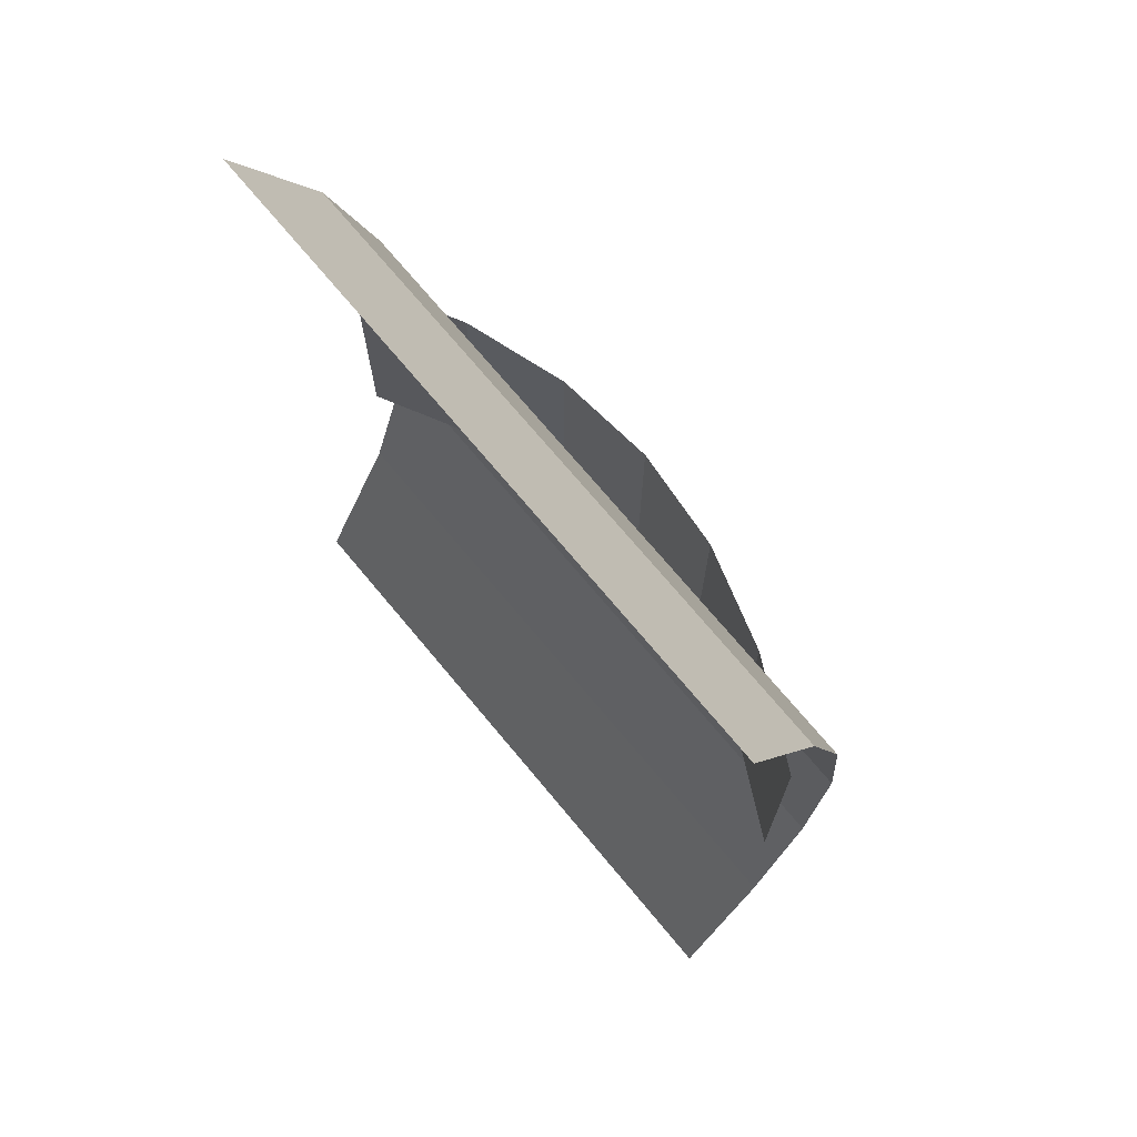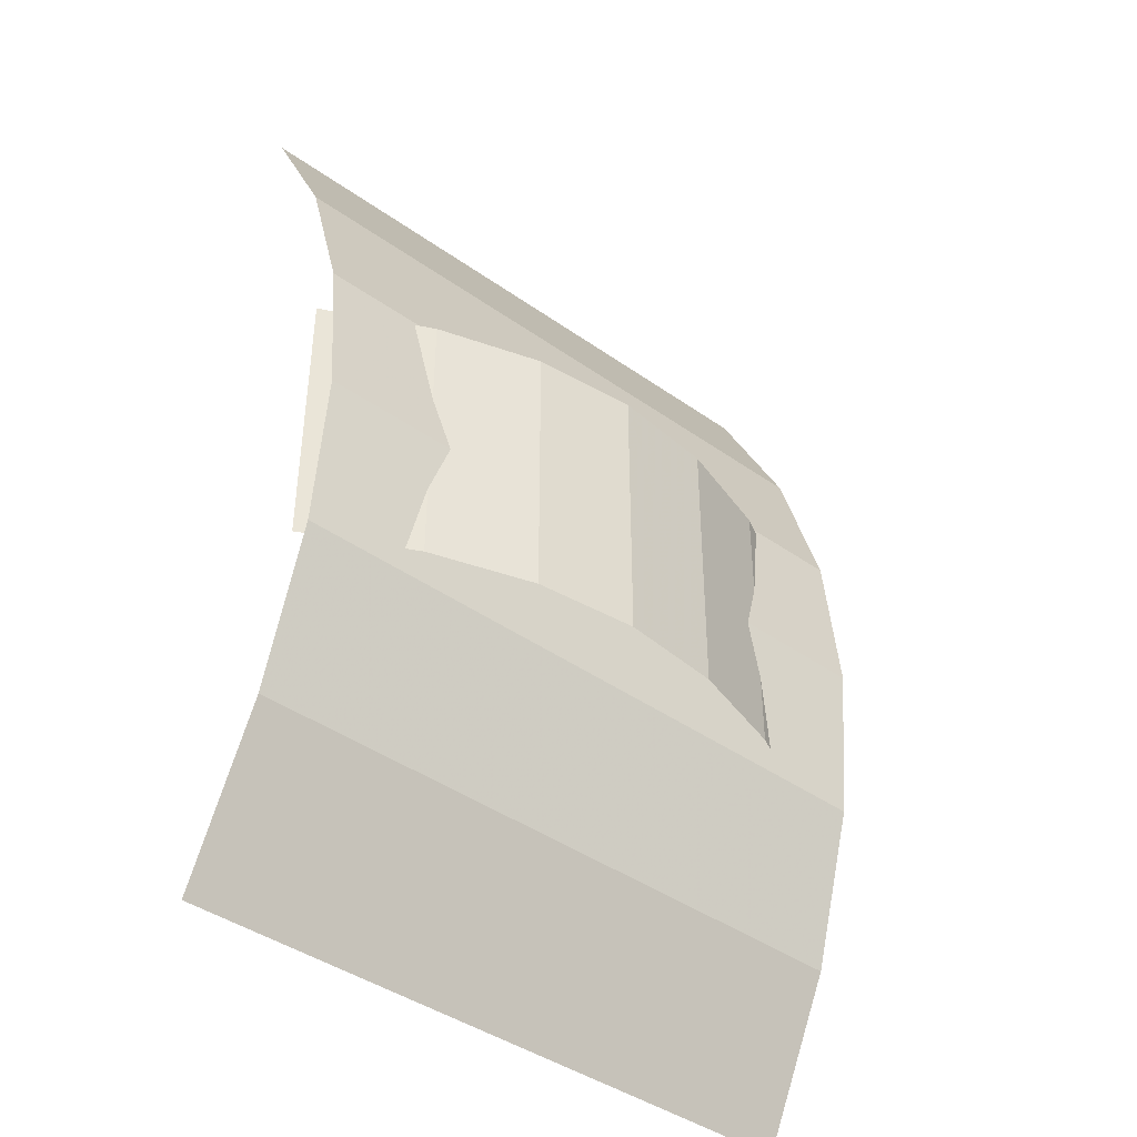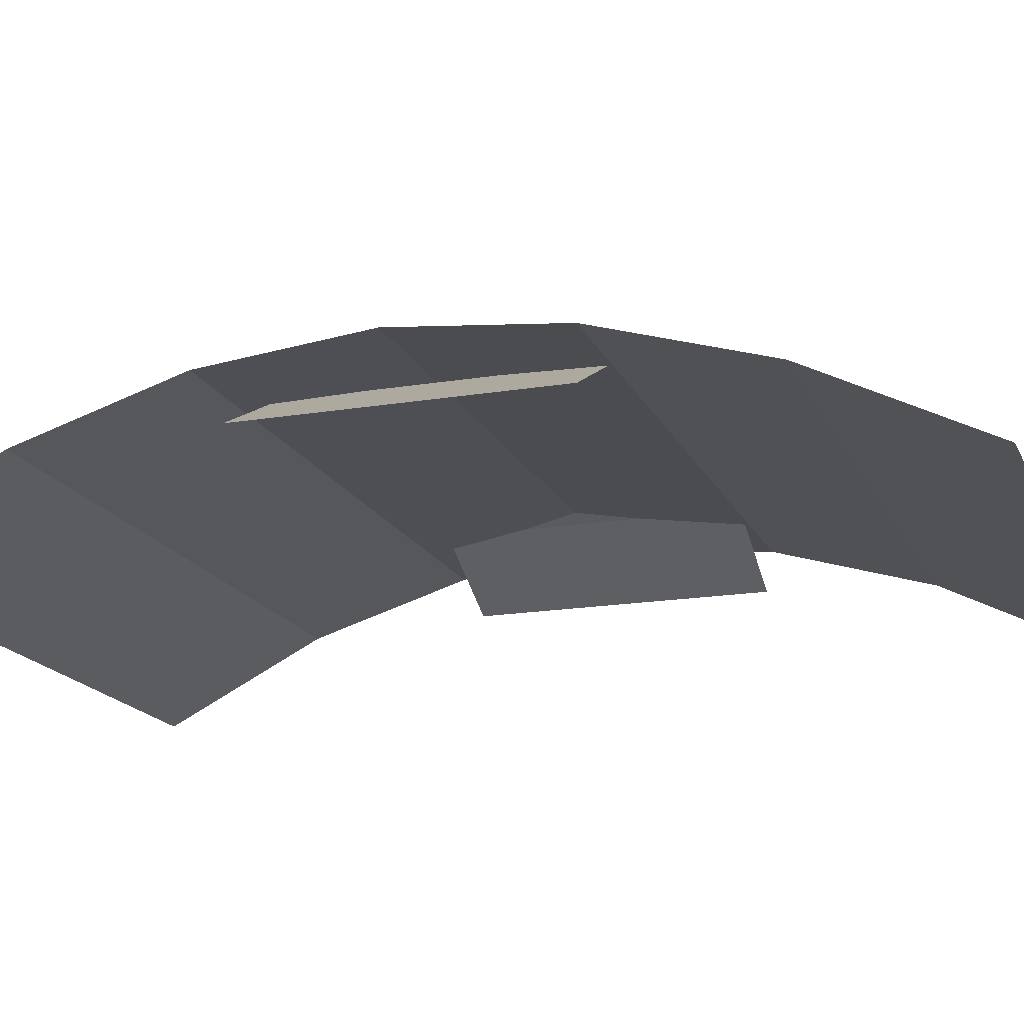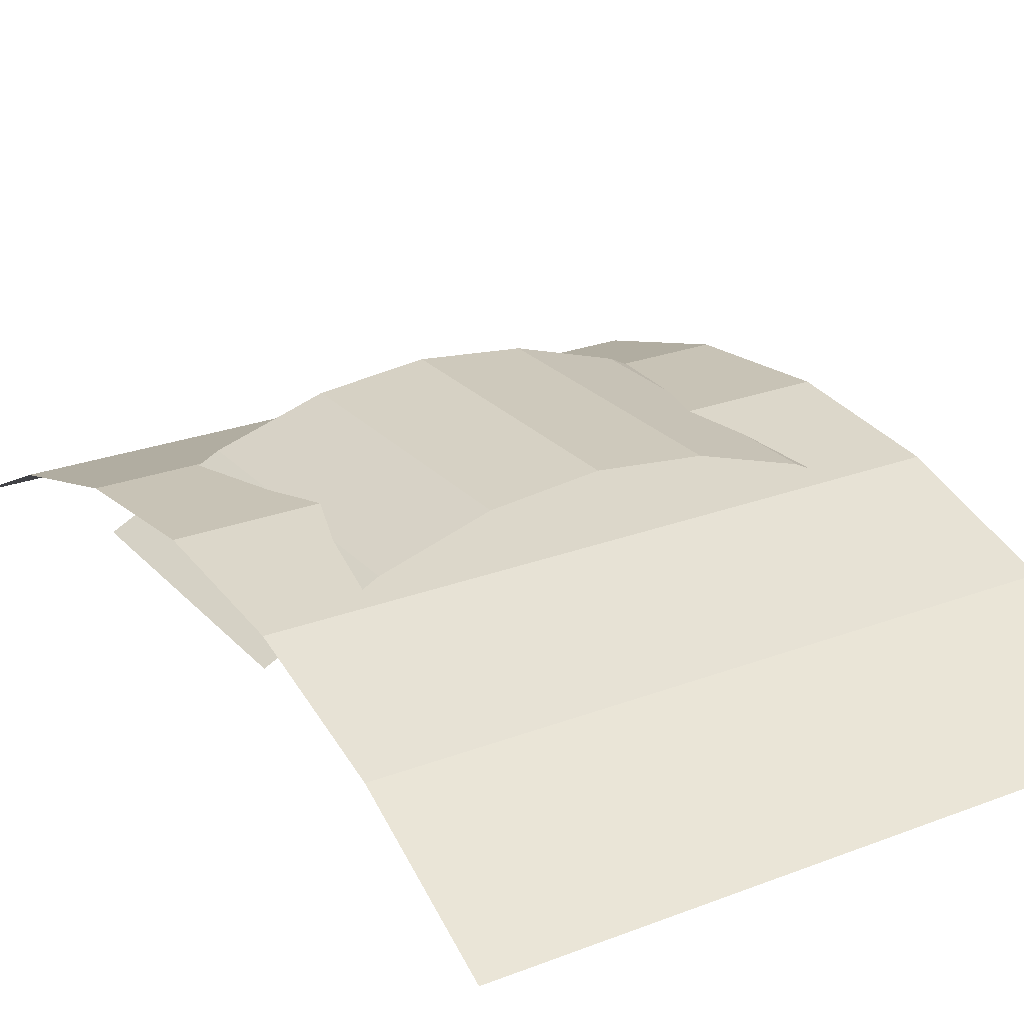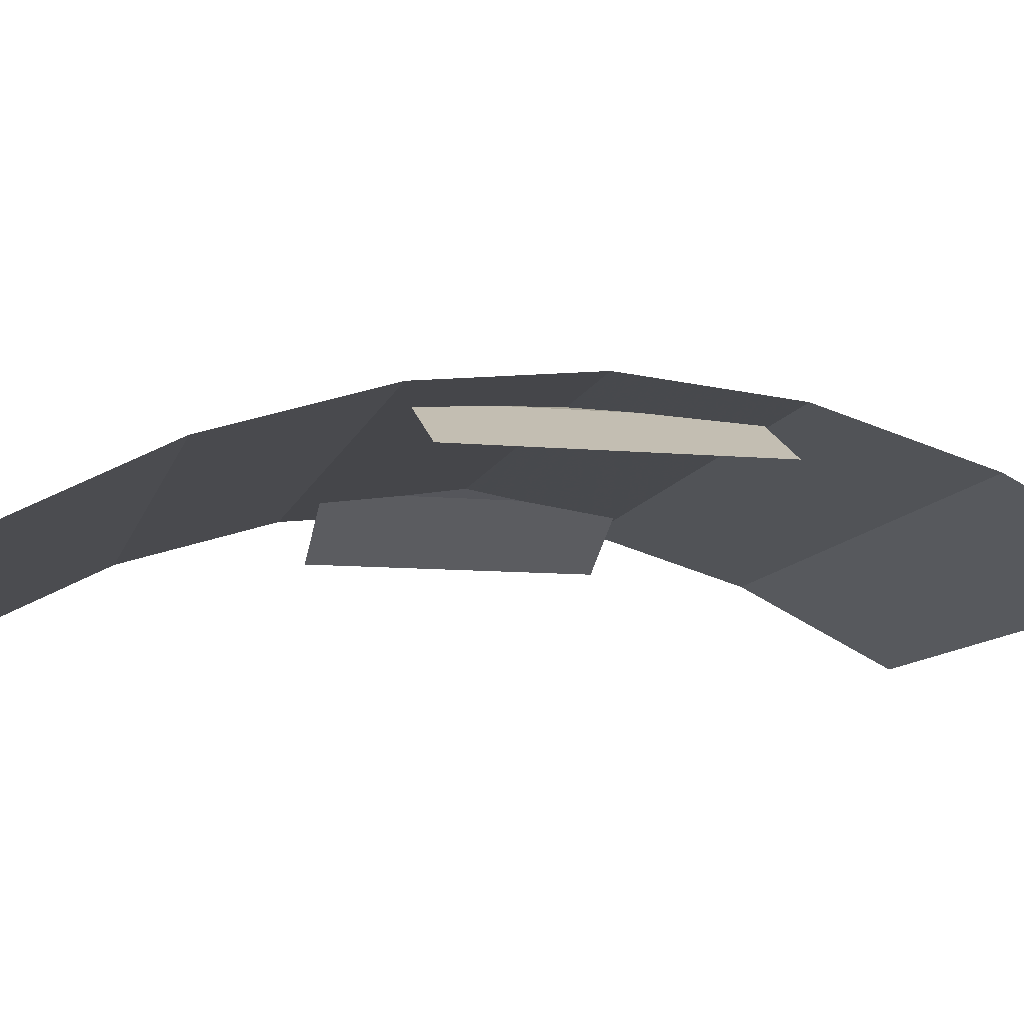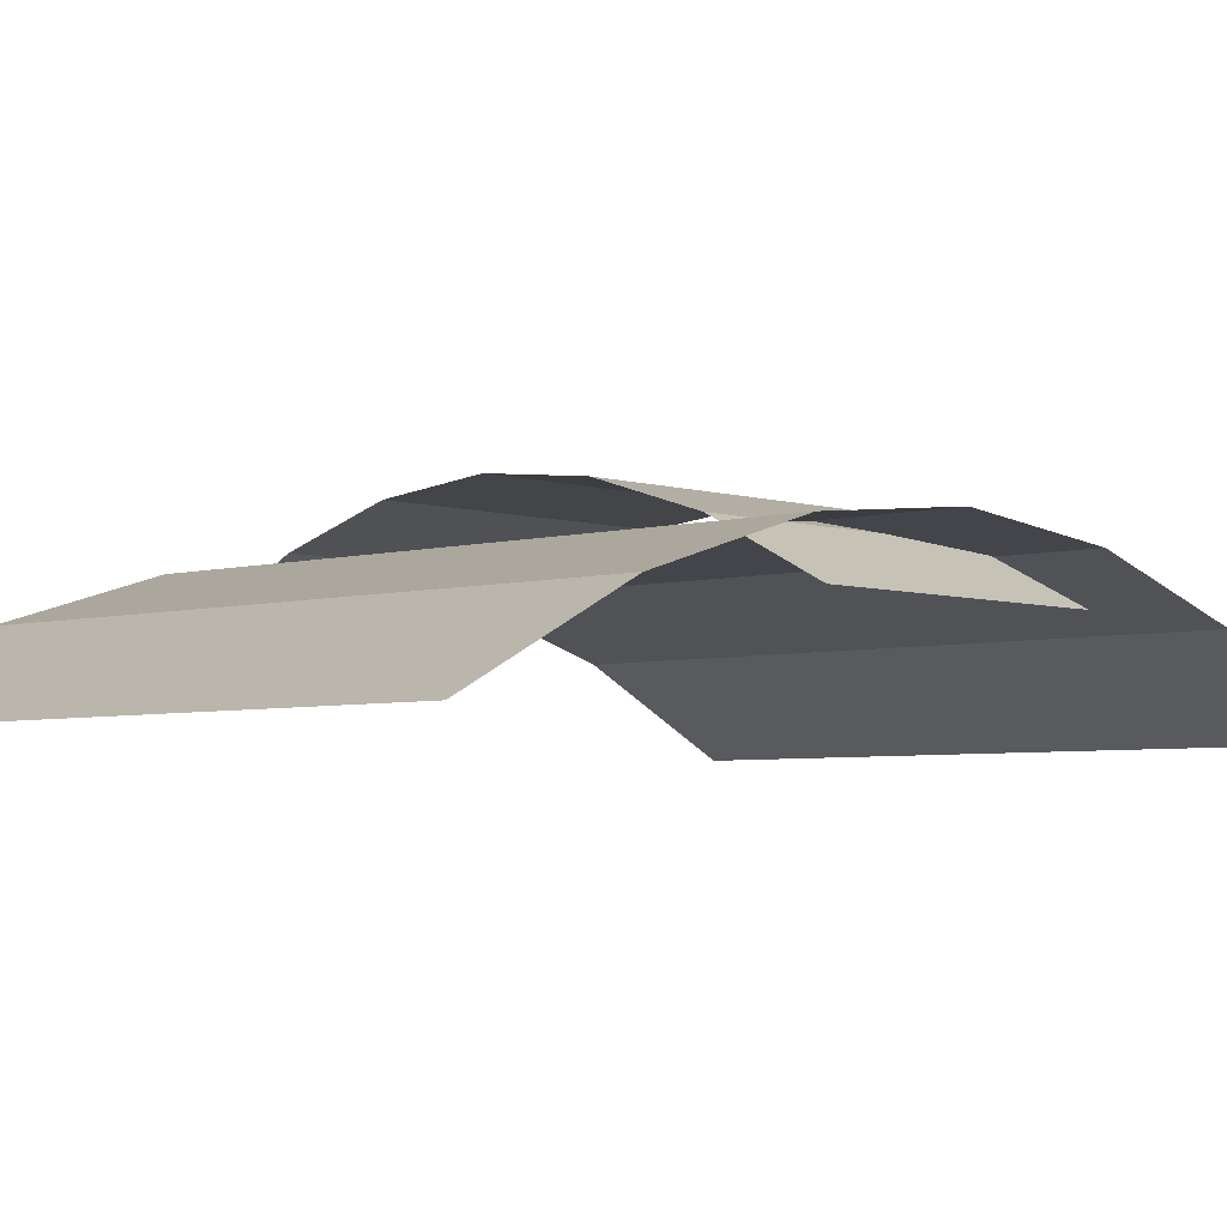
<metadata>
{"format":"obj","ext":"obj","renderer":"f3d","projection":"perspective","resolution":1024,"background":"white","views":[{"elev":72.0,"azim":-129.8,"up":"+Y"},{"elev":-42.2,"azim":-40.3,"up":"+Y"},{"elev":-17.2,"azim":108.6,"up":"+Z"},{"elev":25.1,"azim":-31.7,"up":"+Z"},{"elev":-9.9,"azim":76.5,"up":"+Z"},{"elev":-4.4,"azim":43.1,"up":"+Z"}]}
</metadata>
<code>
g jian01
v -59.79 -61.06 68.1
v -59.79 -90.62 53.1
v 59.69 -61.06 68.1
v 59.69 -90.62 53.1
v -59.79 -31.49 77.1
v 59.69 -31.49 77.1
v -59.79 -1.92 80.1
v 59.69 -1.92 80.1
v -59.79 27.65 77.1
v 59.69 27.65 77.1
v -59.79 57.22 68.1
v 59.69 57.22 68.1
v -59.79 86.79 53.1
v 59.69 86.78 53.1
f 1 2 3
f 4 3 2
f 5 1 6
f 3 6 1
f 7 5 8
f 6 8 5
f 9 7 10
f 8 10 7
f 11 9 12
f 10 12 9
f 13 11 14
f 12 14 11
g jian02
v 38.32 -26.9 79.01
v 57.51 -26.9 69.08
v 38.32 26.99 79.01
v 57.51 26.99 69.08
v 19.14 -26.9 84.96
v 19.14 26.99 84.96
v -0.04797 -26.9 86.95
v -0.04796 26.99 86.95
v -19.23 -26.9 84.96
v -19.23 26.99 84.96
v -38.42 -26.9 79.01
v -38.42 26.99 79.01
v -57.6 -26.9 69.08
v -57.6 26.99 69.08
f 15 16 17
f 18 17 16
f 19 15 20
f 17 20 15
f 21 19 22
f 20 22 19
f 23 21 24
f 22 24 21
f 25 23 26
f 24 26 23
f 27 25 28
f 26 28 25

</code>
